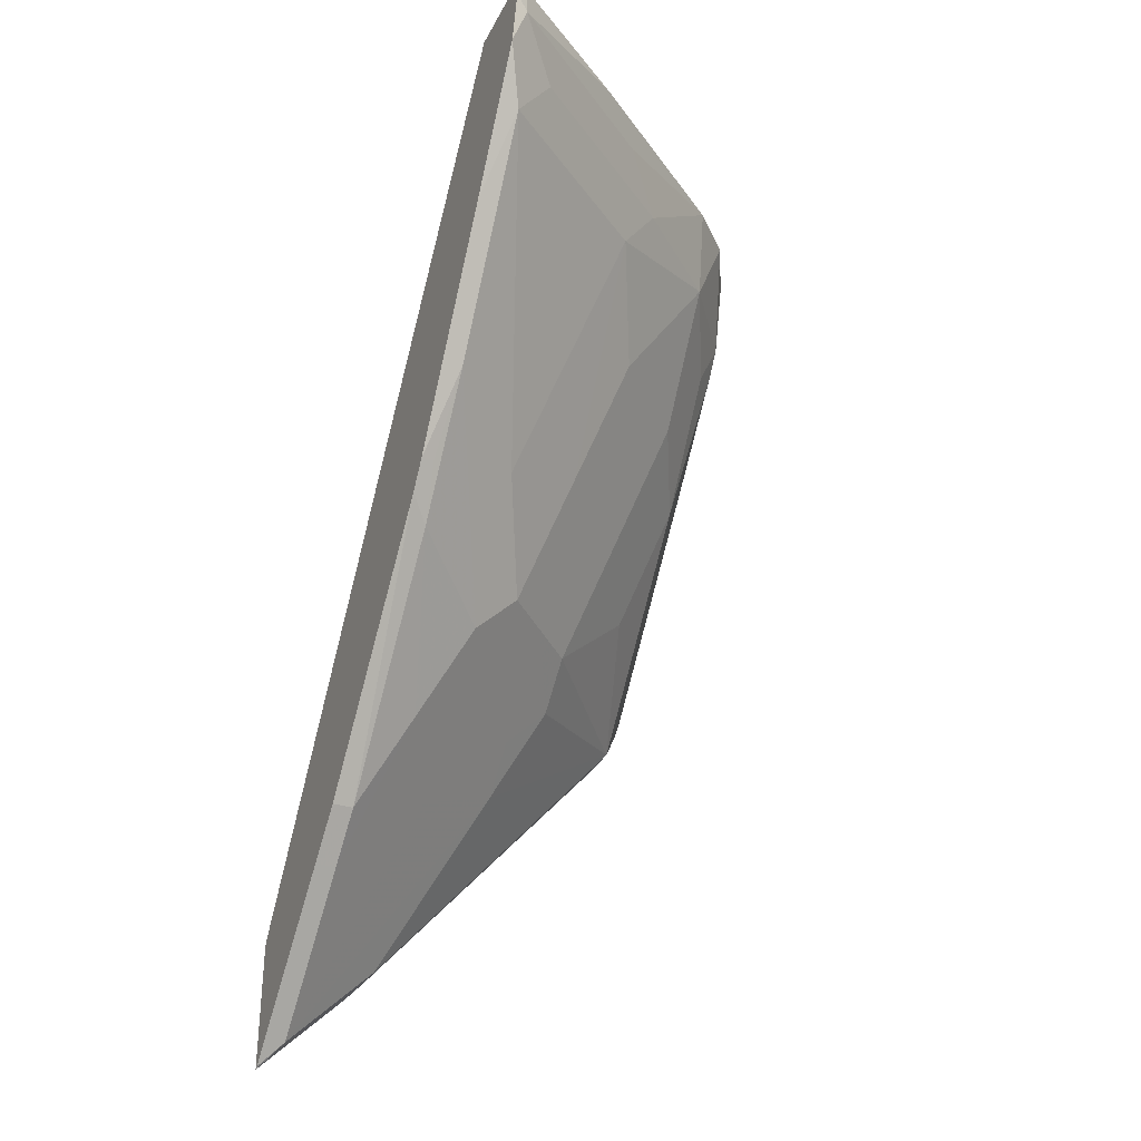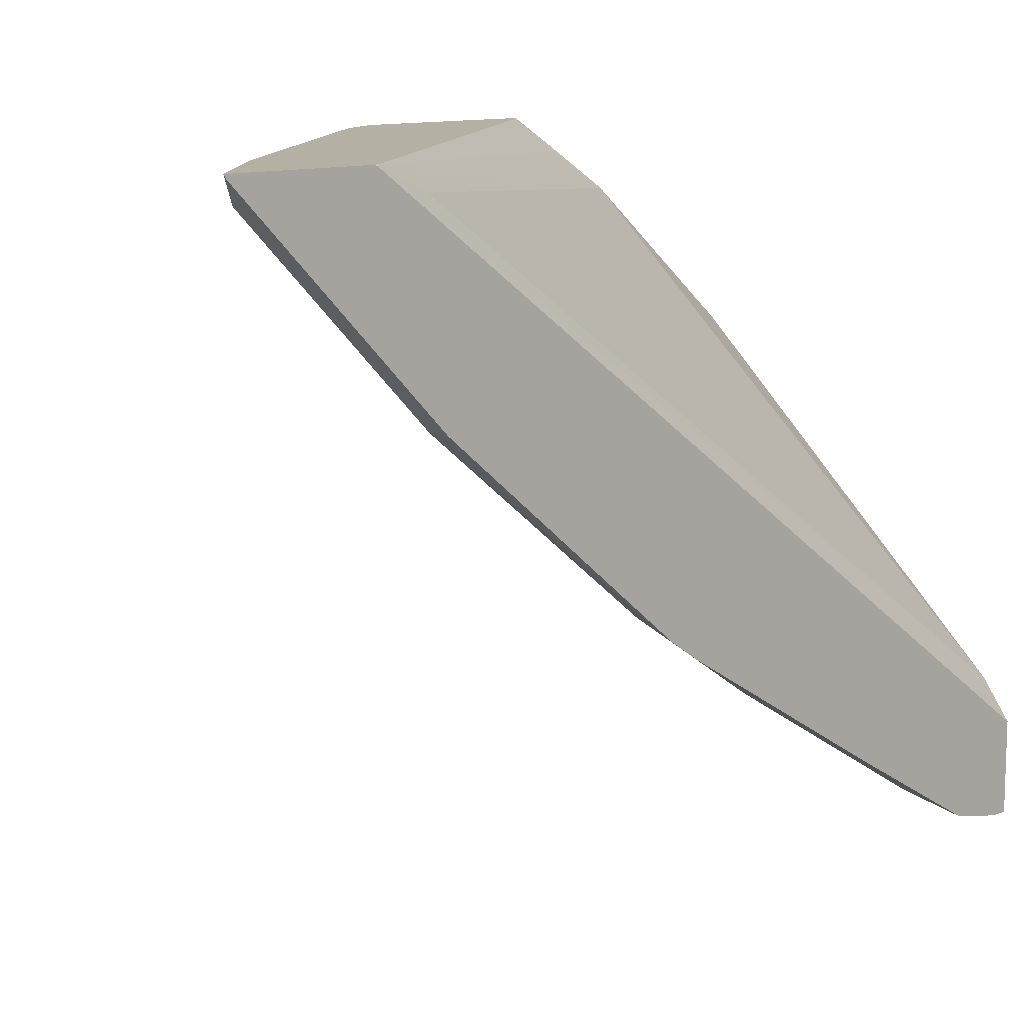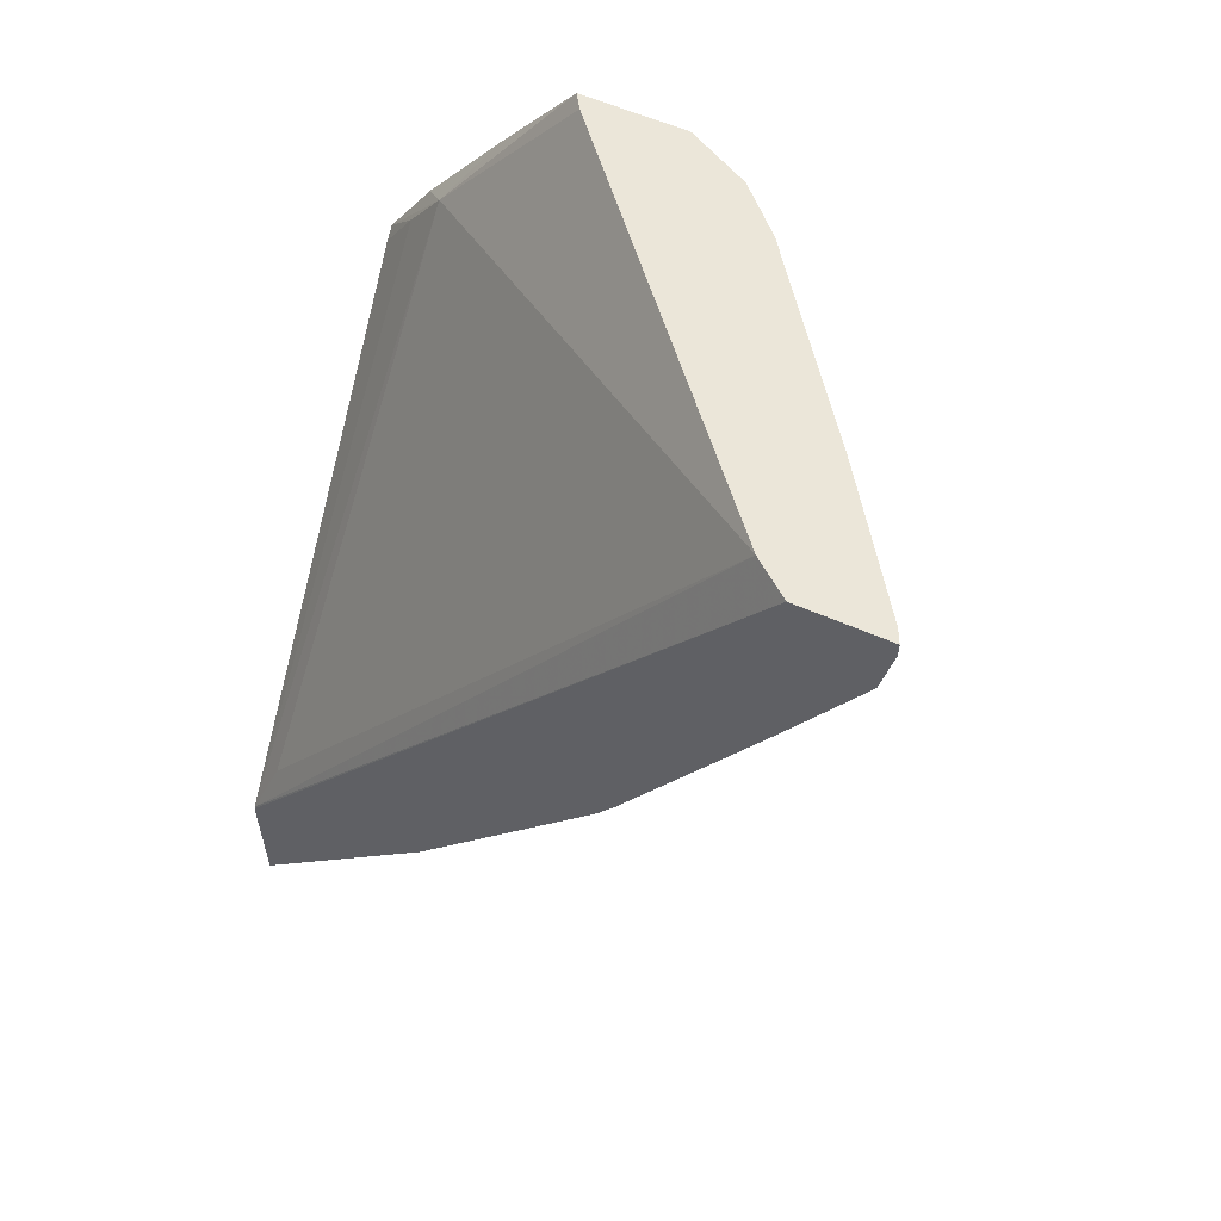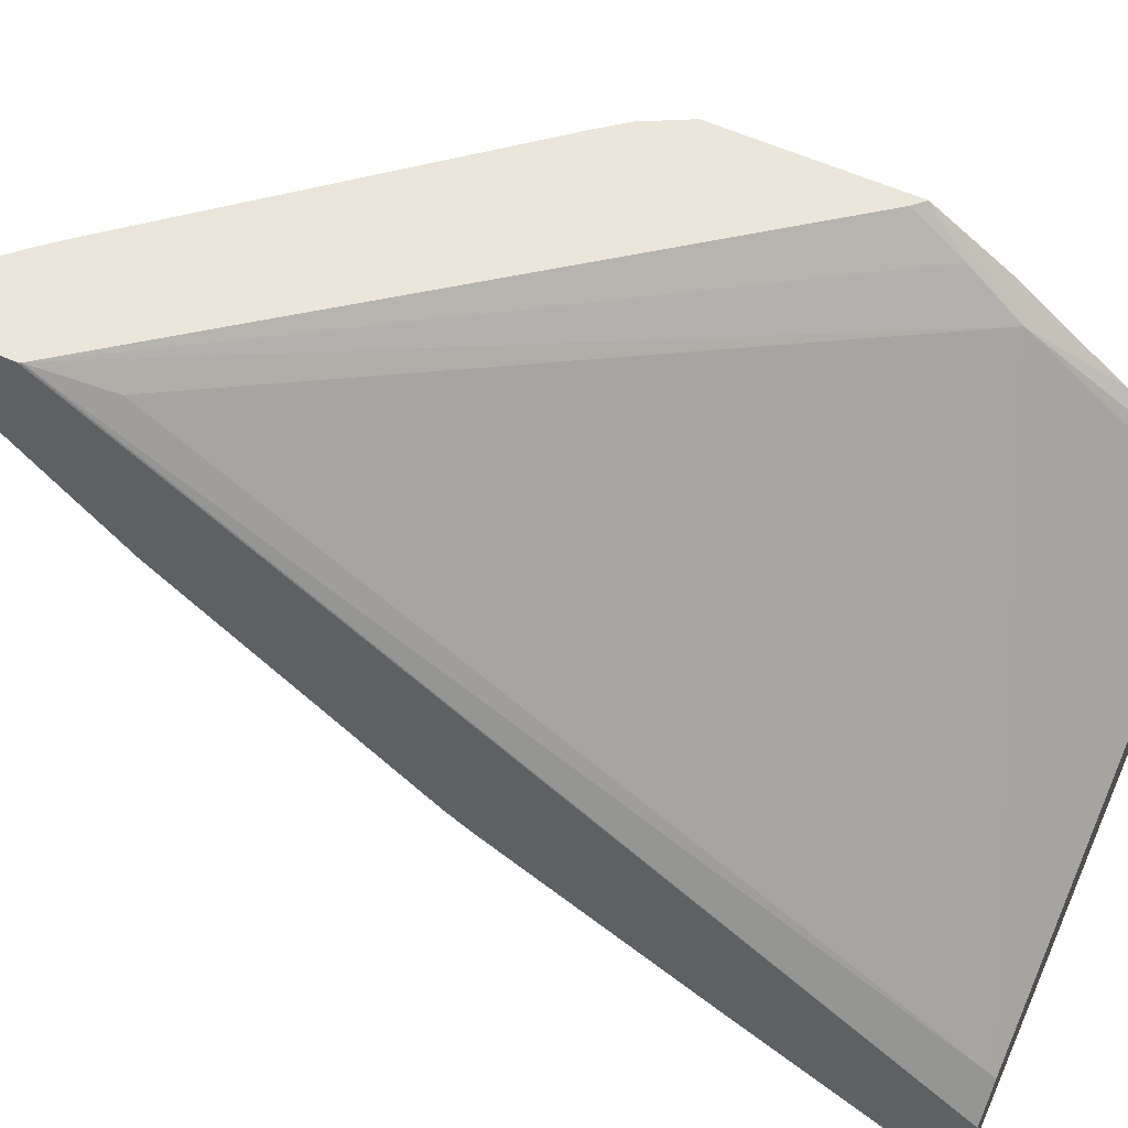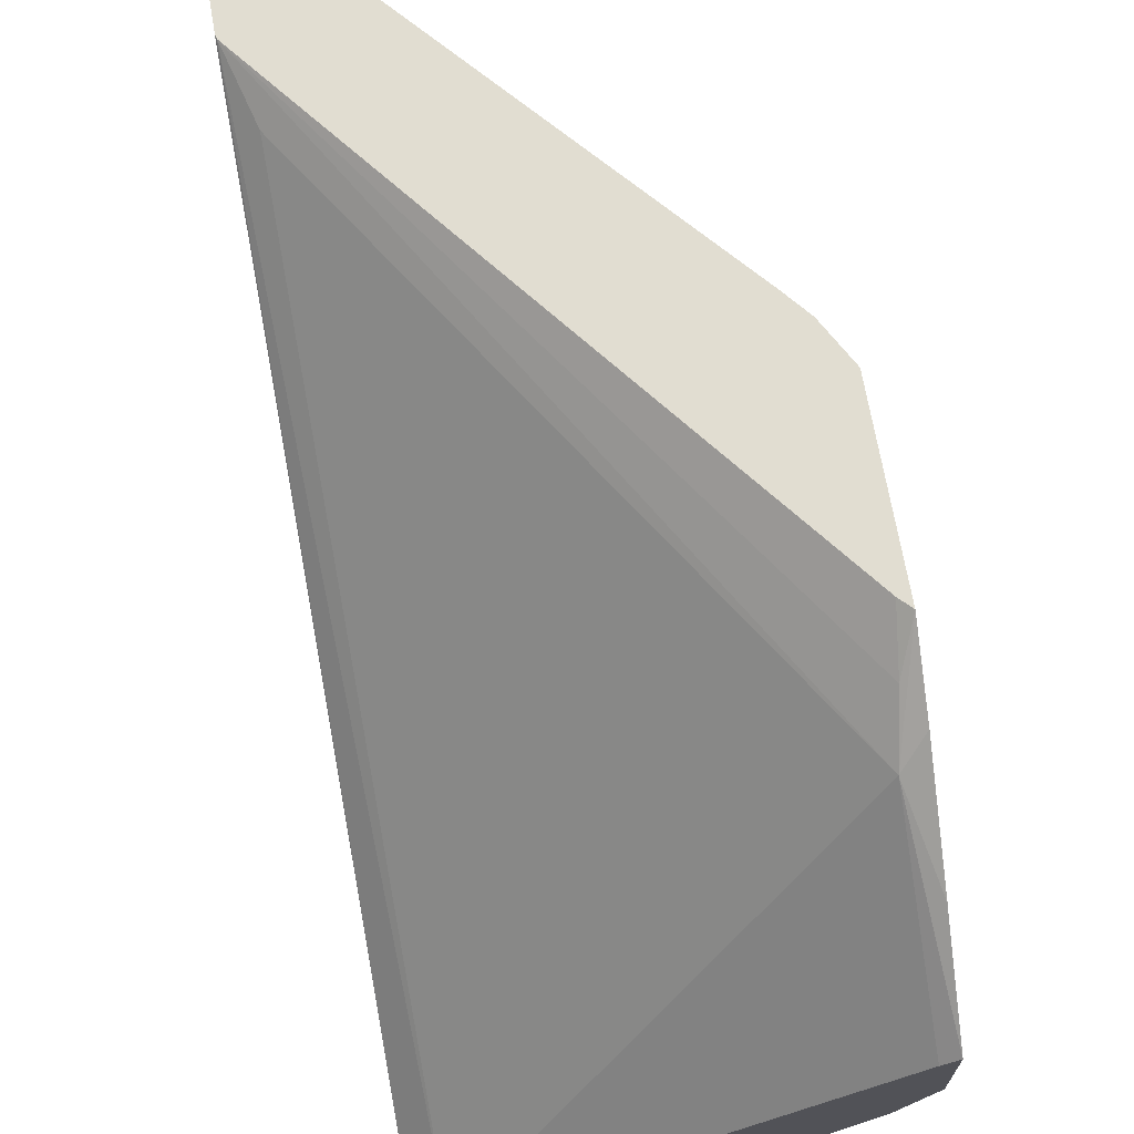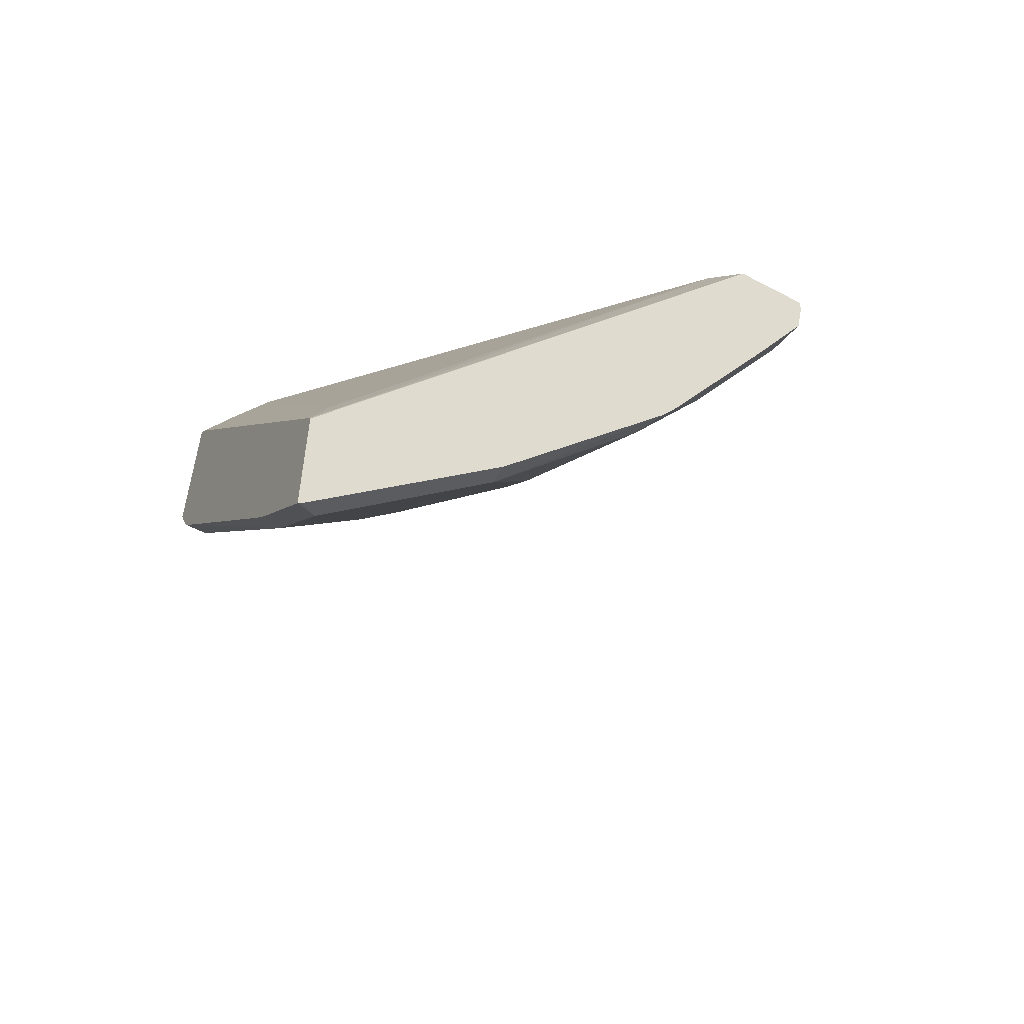
<metadata>
{"format":"obj","ext":"obj","renderer":"f3d","projection":"perspective","resolution":1024,"background":"white","views":[{"elev":-32.9,"azim":156.2,"up":"+Y"},{"elev":11.4,"azim":46.9,"up":"+Z"},{"elev":57.6,"azim":114.7,"up":"+Y"},{"elev":57.2,"azim":115.3,"up":"+Z"},{"elev":68.8,"azim":170.3,"up":"+Z"},{"elev":-54.5,"azim":60.8,"up":"+Y"}]}
</metadata>
<code>
v -0.5714 0.1984 -0.3972
v -0.5672 0.1942 -0.3972
v -0.5653 0.2134 -0.4096
v -0.5624 0.2336 -0.424
v -0.5714 0.2253 -0.415
v -0.5714 0.1292 -0.3972
v -0.4162 0.0008887 -0.3972
v -0.4269 0.3 -0.5999
v -0.5653 0.3 -0.4788
v -0.5714 0.3 -0.4748
v -0.5714 0.2641 -0.4455
v -0.424 0.02599 -0.4067
v -0.5714 0.1304 -0.3984
v -0.5624 0.1125 -0.4067
v -0.5624 0.1125 -0.3972
v -0.4158 -0.00087 -0.3972
v -0.4158 0.0004749 -0.3976
v -0.4158 0.3 -0.6141
v -0.5714 0.3 -0.516
v -0.5714 0.1343 -0.4022
v -0.5451 0.1471 -0.4586
v -0.5105 0.1125 -0.4759
v -0.5105 0.0952 -0.4586
v -0.4932 0.06058 -0.4413
v -0.4586 -0.008629 -0.4067
v -0.5547 0.103 -0.3972
v -0.5624 0.199 -0.4759
v -0.4158 -0.05232 -0.3972
v -0.4158 0.3 -0.6488
v -0.5584 0.3 -0.5411
v -0.5714 0.2766 -0.5104
v -0.5714 0.2208 -0.4714
v -0.5278 0.1644 -0.4932
v -0.4932 0.1125 -0.4932
v -0.4932 0.07789 -0.4586
v -0.4586 0.04327 -0.4586
v -0.424 -0.04325 -0.4067
v -0.4504 -0.01773 -0.3972
v -0.4586 -0.008629 -0.3972
v -0.5714 0.2593 -0.5016
v -0.5624 0.2509 -0.5105
v -0.5451 0.2163 -0.5105
v -0.4331 -0.03504 -0.3972
v -0.4158 -0.05146 -0.3985
v -0.4169 0.3 -0.6482
v -0.4158 0.2937 -0.6488
v -0.5411 0.3 -0.5584
v -0.5451 0.2682 -0.5451
v -0.5714 0.27 -0.5087
v -0.5105 0.1644 -0.5105
v -0.4759 0.1125 -0.5105
v -0.4586 0.0952 -0.5105
v -0.424 0.008682 -0.4586
v -0.4413 0.06058 -0.4932
v -0.4158 -0.01684 -0.4331
v -0.4211 0.3 -0.6461
v -0.4211 0.2884 -0.6461
v -0.4158 0.2728 -0.6444
v -0.4719 0.3 -0.6103
v -0.4903 0.2884 -0.5942
v -0.5076 0.2711 -0.5769
v -0.4932 0.2509 -0.5797
v -0.5105 0.2163 -0.5451
v -0.4932 0.1644 -0.5278
v -0.4759 0.199 -0.5624
v -0.4586 0.1471 -0.5451
v -0.424 0.1644 -0.5797
v -0.424 0.1125 -0.5451
v -0.424 0.02599 -0.4759
v -0.4158 0.01689 -0.4668
v -0.4158 0.008682 -0.4586
v -0.4384 0.2711 -0.6288
v -0.424 0.2509 -0.6317
v -0.4158 0.2181 -0.6125
v -0.4158 0.1316 -0.5606
v -0.4211 0.1327 -0.5596
v -0.4158 0.1221 -0.5542
v -0.4158 0.1207 -0.5533
v -0.4158 0.02599 -0.4759
f 41 49 48
f 37 53 55
f 36 52 54
f 37 55 44
f 40 49 41
f 36 54 53
f 41 48 42
f 47 59 57
f 42 63 50
f 45 46 57
f 45 57 56
f 46 58 57
f 47 57 60
f 36 53 37
f 47 60 61
f 42 48 63
f 35 52 36
f 27 32 40
f 34 52 35
f 47 61 48
f 25 37 43
f 25 43 38
f 25 39 26
f 27 40 41
f 27 41 42
f 27 42 33
f 34 50 51
f 28 43 37
f 29 46 45
f 30 47 48
f 30 48 49
f 30 49 31
f 33 50 34
f 33 42 50
f 34 51 52
f 28 37 44
f 48 61 62
f 67 76 68
f 50 64 51
f 62 72 73
f 62 73 65
f 62 64 63
f 65 73 66
f 66 73 67
f 67 75 76
f 24 37 25
f 67 73 74
f 67 74 75
f 68 76 75
f 68 75 77
f 68 77 78
f 68 78 69
f 69 79 70
f 69 78 79
f 61 72 62
f 60 72 61
f 58 74 73
f 58 73 72
f 50 63 64
f 51 64 62
f 51 62 65
f 51 65 66
f 51 66 67
f 51 67 52
f 52 67 68
f 48 62 63
f 52 68 54
f 53 70 71
f 53 71 55
f 53 54 69
f 54 68 69
f 56 57 59
f 57 58 72
f 57 72 60
f 53 69 70
f 24 36 37
f 25 38 39
f 23 35 24
f 1 16 7
f 1 7 2
f 2 7 3
f 3 7 4
f 4 8 9
f 4 9 10
f 4 10 11
f 1 28 16
f 4 11 5
f 4 12 8
f 6 13 14
f 6 14 15
f 7 16 17
f 7 17 18
f 7 18 8
f 7 8 12
f 4 7 12
f 8 18 29
f 1 43 28
f 1 39 38
f 1 2 3
f 1 3 4
f 1 4 5
f 1 5 11
f 24 35 36
f 1 10 19
f 1 19 31
f 1 38 43
f 1 31 49
f 1 40 32
f 1 32 20
f 1 20 13
f 1 13 6
f 1 6 15
f 1 15 26
f 1 26 39
f 1 49 40
f 8 29 45
f 1 11 10
f 8 56 59
f 16 78 77
f 16 77 75
f 16 75 74
f 16 74 58
f 16 58 46
f 16 46 29
f 16 29 18
f 16 18 17
f 19 30 31
f 20 32 27
f 21 33 22
f 21 27 33
f 22 33 34
f 23 34 35
f 8 45 56
f 16 79 78
f 16 70 79
f 22 34 23
f 16 55 71
f 16 71 70
f 8 47 30
f 8 19 10
f 8 10 9
f 13 20 14
f 14 21 22
f 14 22 23
f 8 30 19
f 14 24 25
f 16 44 55
f 14 23 24
f 16 28 44
f 8 59 47
f 14 20 27
f 14 26 15
f 14 25 26
f 14 27 21

</code>
